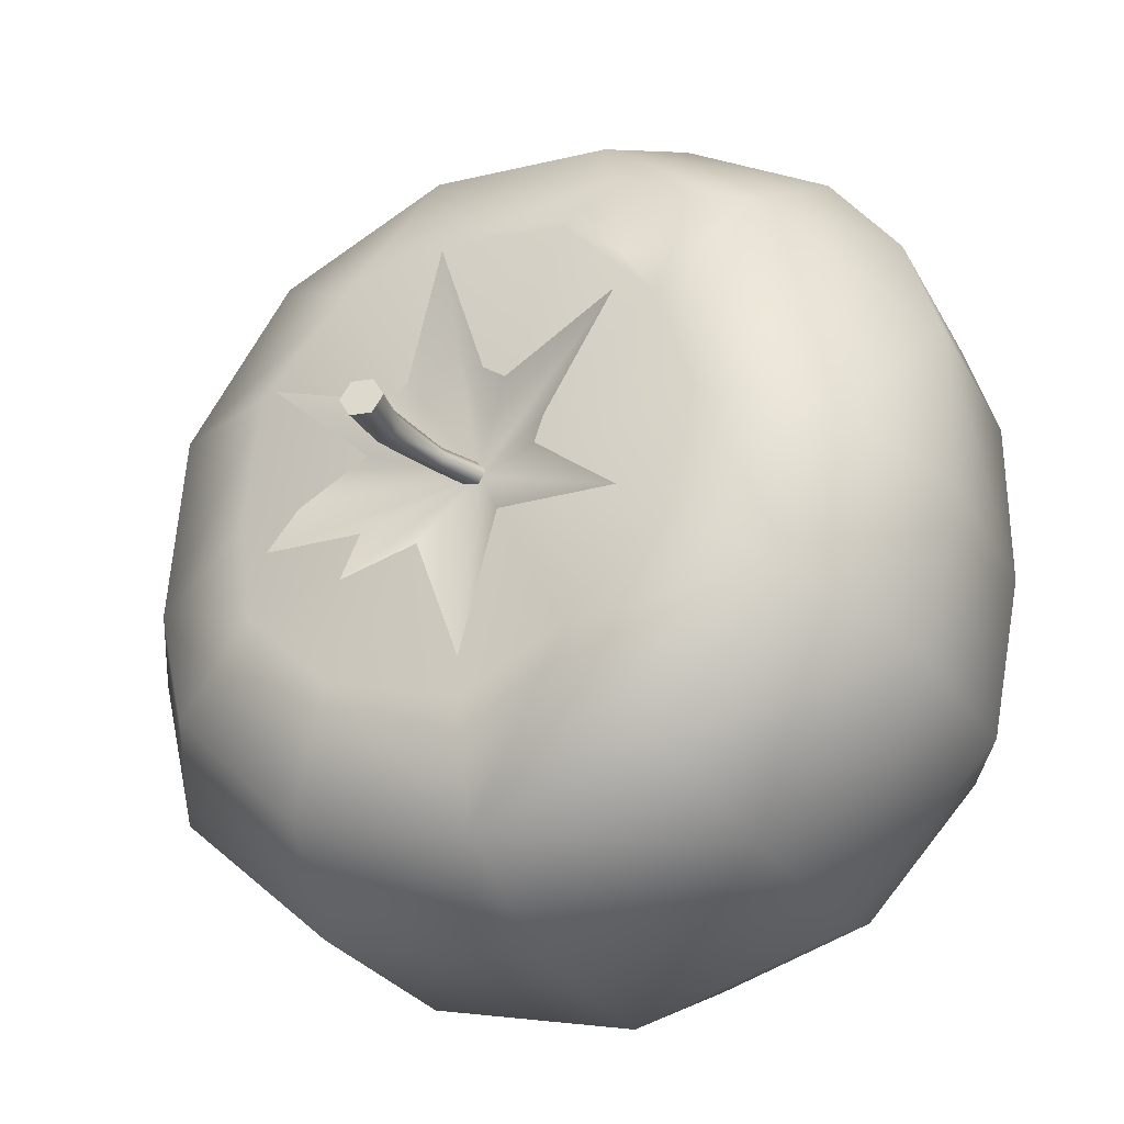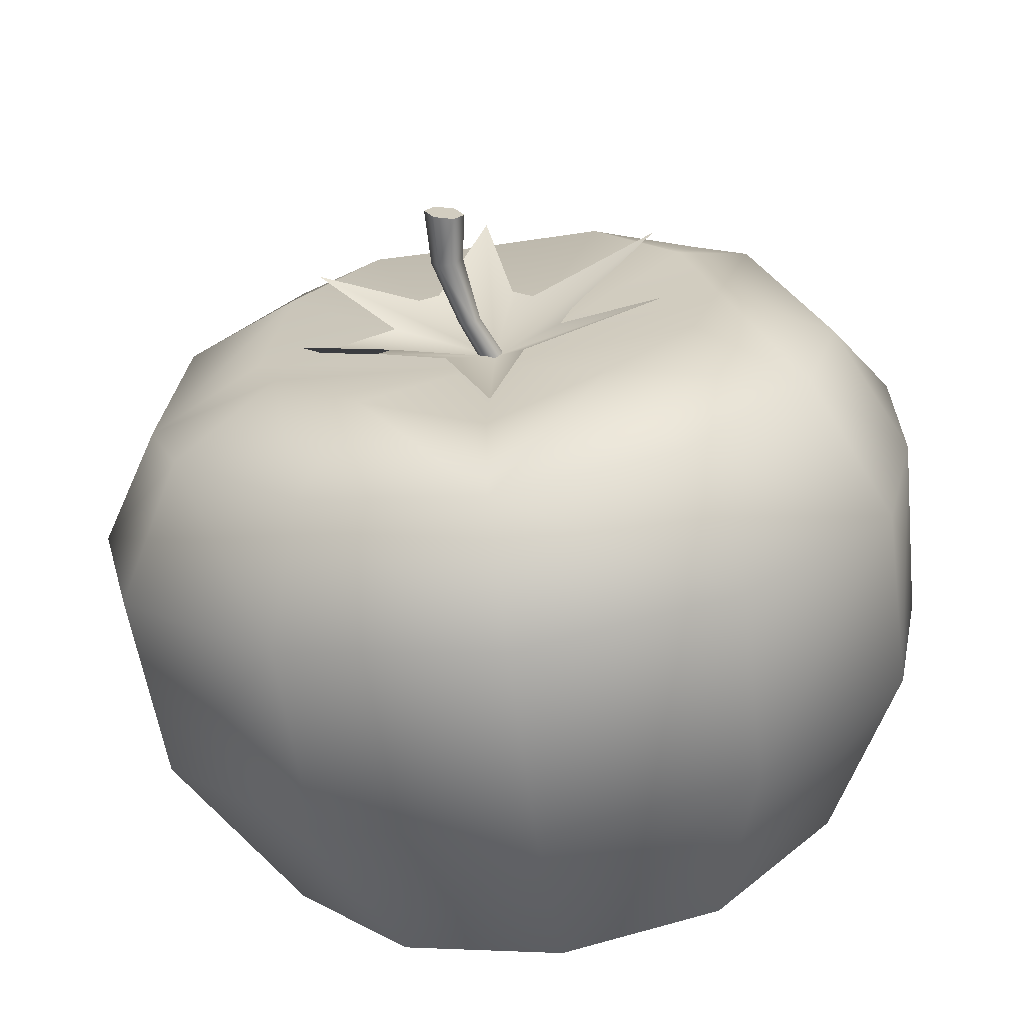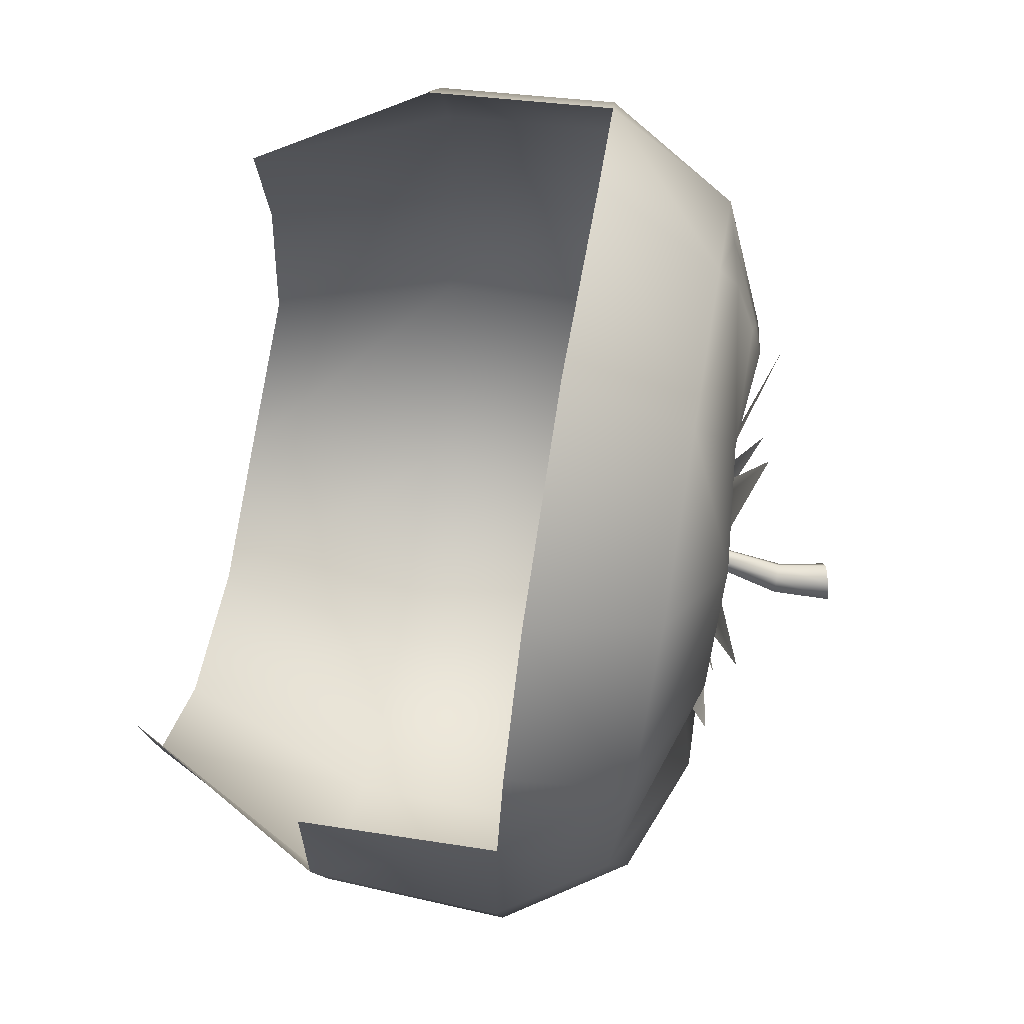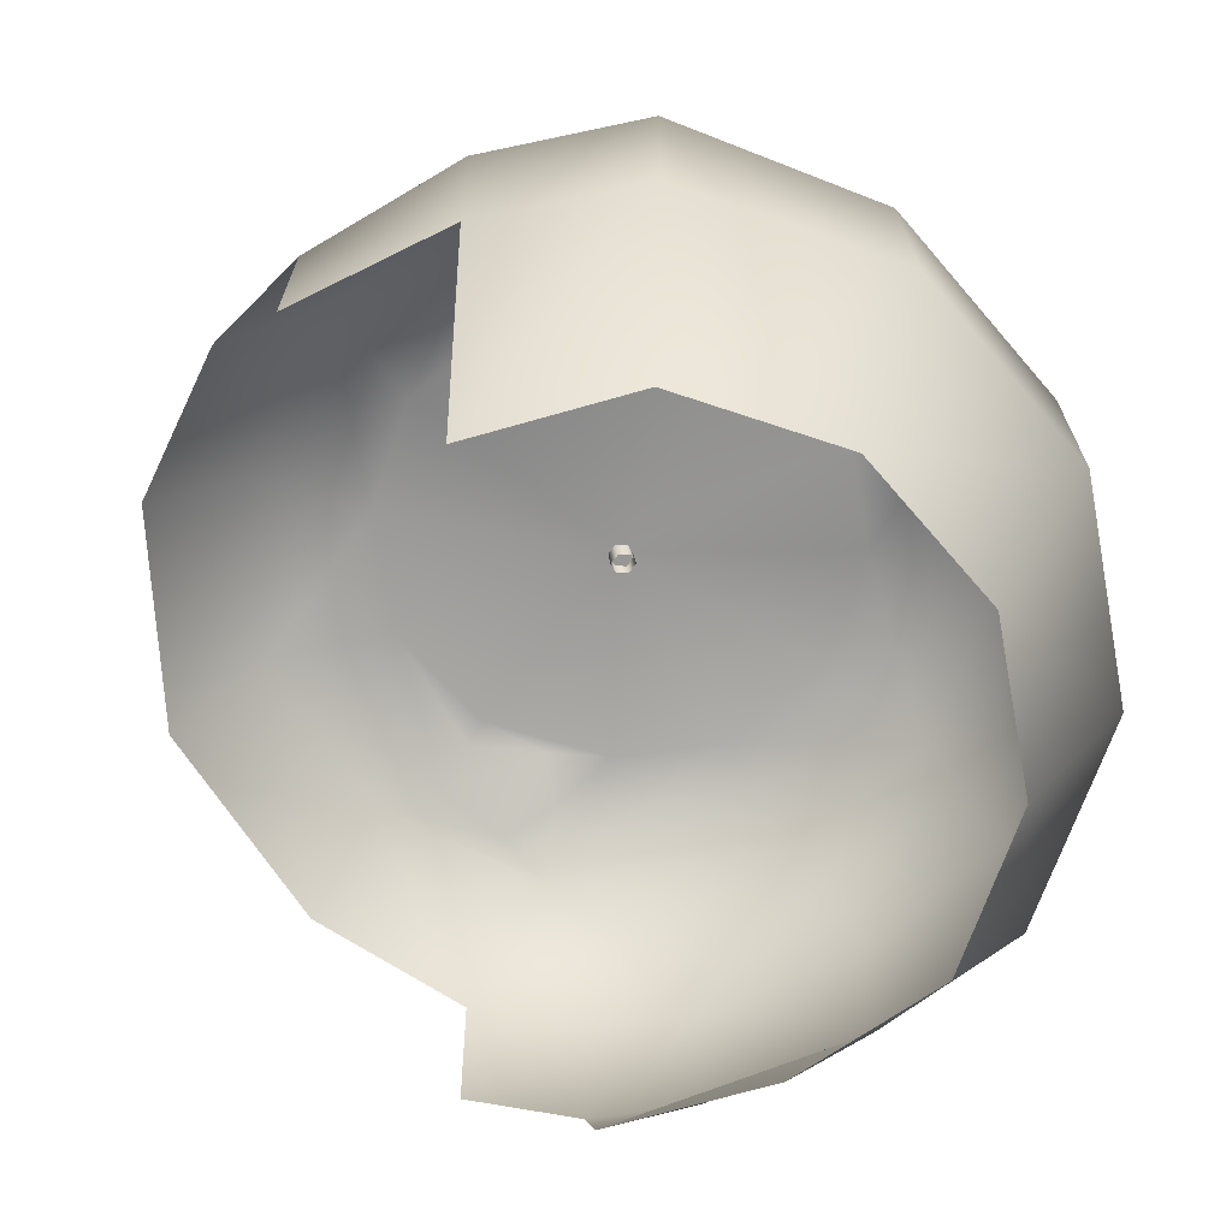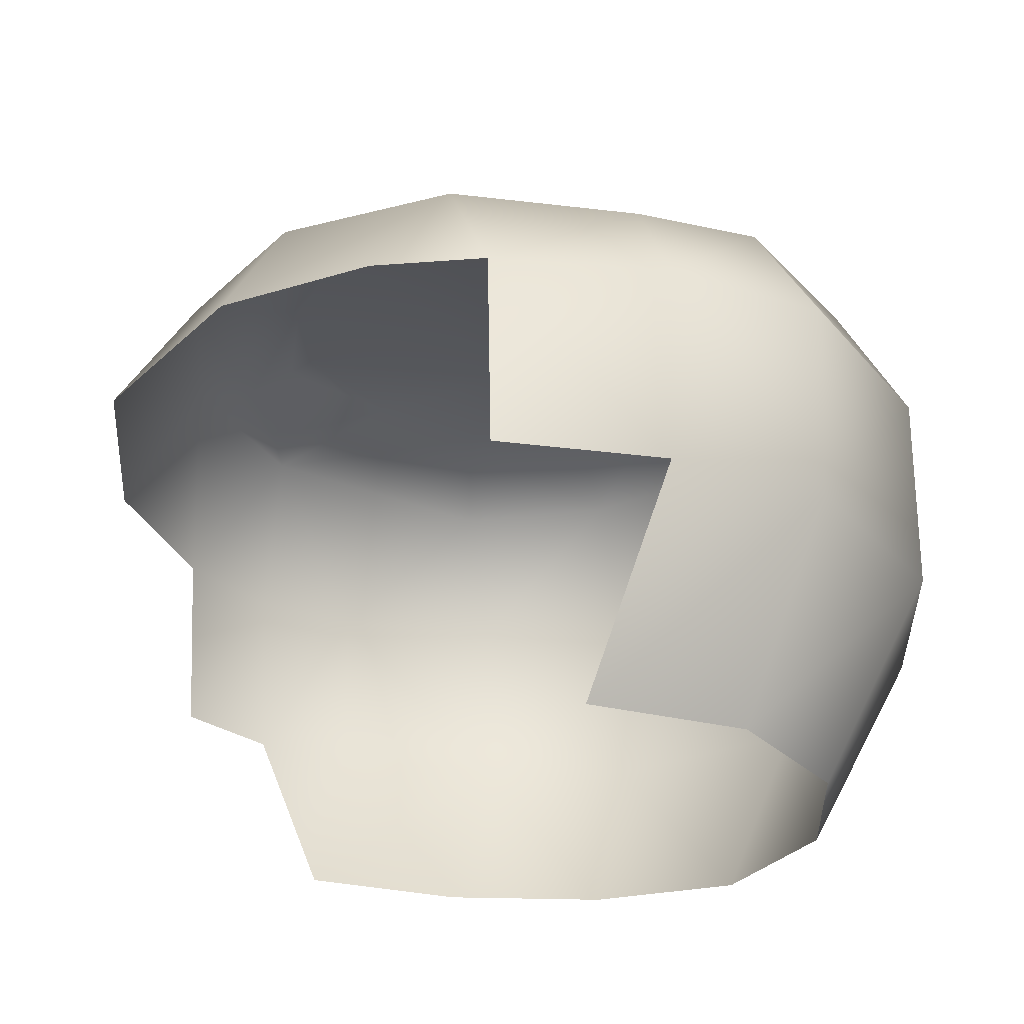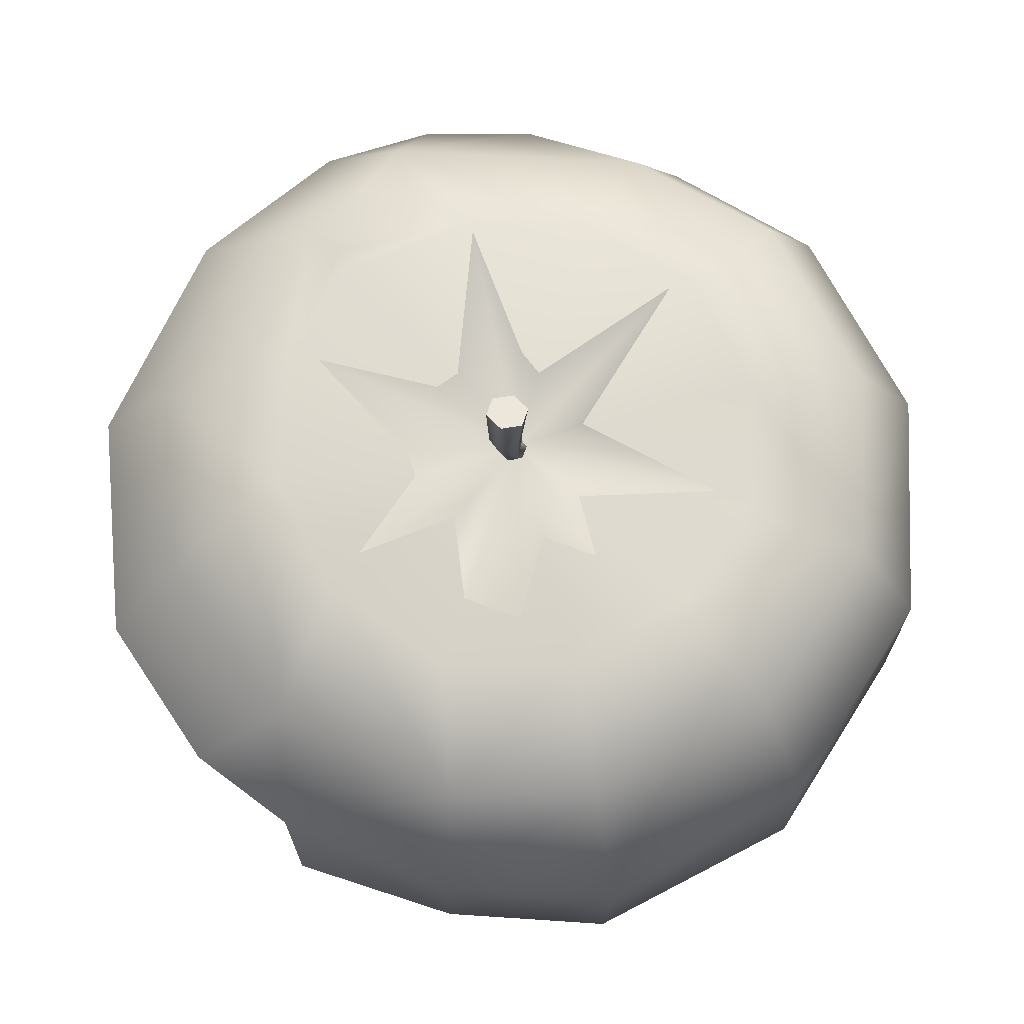
<metadata>
{"format":"obj","ext":"obj","renderer":"f3d","projection":"perspective","resolution":1024,"background":"white","views":[{"elev":-30.5,"azim":-152.4,"up":"+Z"},{"elev":-65.9,"azim":-172.1,"up":"+Z"},{"elev":65.9,"azim":99.7,"up":"+Z"},{"elev":-68.9,"azim":115.7,"up":"+Y"},{"elev":-26.8,"azim":77.5,"up":"+Y"},{"elev":70.2,"azim":107.4,"up":"+Y"}]}
</metadata>
<code>
g obj_tomato
v 0.07097 1.168 -0.01741
v 0.0245 1.156 0.01023
v 0.03999 1.16 -0.01741
v 0.07097 1.168 0.03787
v 0.08646 1.172 0.01023
v 0.03999 1.16 0.03787
v 0.6508 0.7196 0.1895
v 0.658 0.4154 -0.0772
v 0.6546 0.4154 0.1851
v 0.6746 0.7196 -0.0794
v 0.5707 0.8845 -0.06301
v 0.5329 0.9046 0.2243
v 0.5921 0.7196 0.3548
v 0.4329 0.7196 0.5535
v 0.3414 0.9898 0.1983
v 0.3917 0.9495 0.01028
v 0.3566 0.9147 0.4542
v 0.1054 0.7196 0.6893
v 0.2038 0.9968 0.3359
v 0.08901 0.9147 0.5652
v -0.2462 0.7196 0.6432
v 0.01577 0.9 0.01028
v 0.3414 0.9898 -0.1777
v 0.01577 0.9792 0.3863
v 0.2038 0.9898 -0.3153
v 0.5707 0.8845 -0.06301
v -0.1983 0.9147 0.5275
v -0.4742 0.7107 0.5001
v -0.4282 0.9147 0.3512
v -0.5809 0.7017 0.3548
v -0.2296 0.9464 0.4353
v -0.4621 0.4154 0.4881
v -0.5663 0.4154 0.3463
v -0.1921 0.9793 0.3704
v -0.1722 0.9968 0.3359
v -0.2564 0.9852 0.2709
v -0.3098 0.9898 0.1815
v -0.3338 0.9555 0.2884
v -0.6331 0.7017 0.1895
v -0.3368 0.9307 0.3816
v -0.1983 0.9147 0.5275
v -0.3602 0.9728 0.01028
v -0.6166 0.4154 0.1851
v -0.4322 0.1211 0.2616
v -0.6169 0.4154 -0.0772
v -0.4738 0.1211 0.01013
v -0.6307 0.7017 -0.0794
v -0.5351 0.8941 -0.02639
v -0.4718 0.9147 -0.2712
v -0.6307 0.7017 -0.0794
v -0.3098 0.9898 -0.1777
v -0.1722 0.9898 -0.3153
v 0.01577 0.9495 -0.3657
v 0.01577 0.9147 -0.5527
v -0.2657 0.9147 -0.4773
v -0.5699 0.7017 -0.3342
v 0.2973 0.9147 -0.4773
v -0.3287 0.7196 -0.5683
v -0.5663 0.4154 -0.3258
v -0.6169 0.4154 -0.0772
v 0.01577 0.7196 -0.6607
v -0.3203 0.4154 -0.5718
v -0.4322 0.1211 -0.2414
v -0.2361 0.09769 -0.4255
v 0.01539 0.0977 -0.4929
v 0.01577 0.4154 -0.6618
v 0.2669 0.09769 -0.4255
v 0.3518 0.4154 -0.5718
v 0.4453 0.09993 -0.2414
v 0.3603 0.7196 -0.5683
v 0.5978 0.4154 -0.3258
v 0.4882 0.09993 0.01013
v 0.658 0.4154 -0.0772
v 0.6746 0.7196 -0.0794
v 0.5034 0.9147 -0.2712
v 0.6125 0.7196 -0.3342
v -0.2564 0.9852 0.2709
v -0.1921 0.9793 0.3704
v -0.2296 0.9464 0.4353
v -0.3368 0.9307 0.3816
v 0.007815 0.967 -0.3128
v 0.07919 0.9661 -0.1126
v 0.009452 0.9139 0.008186
v -0.04265 0.9529 -0.08206
v 0.1778 1.008 -0.1679
v -0.2694 1.034 -0.1528
v 0.1642 0.9808 -0.08118
v -0.1028 0.9559 0.008186
v 0.3057 1.007 -0.08769
v -0.1234 0.9671 0.04254
v 0.2867 0.9593 0.006011
v -0.2694 1.034 0.1692
v 0.1681 0.964 0.06068
v -0.05993 0.9659 0.1284
v 0.2883 1.034 0.1692
v -0.02664 0.9711 0.1514
v 0.1282 0.9814 0.1357
v 0.009452 1.034 0.3302
v 0.09573 0.9785 0.1576
v 0.05947 0.9787 0.01023
v 0.01206 0.8825 -0.00647
v 0.02108 0.8791 0.01023
v 0.05073 0.9793 -0.004858
v -0.005995 0.8893 -0.00647
v 0.05073 0.9793 0.02531
v 0.01206 0.8825 0.02693
v 0.03318 0.9807 -0.004886
v -0.01502 0.8927 0.01023
v 0.03318 0.9807 0.02534
v -0.005995 0.8893 0.02693
v 0.02438 0.9814 0.01023
v 0.0881 1.083 0.01023
v 0.07553 1.084 0.03226
v 0.07553 1.084 -0.0118
v 0.05006 1.085 -0.012
v 0.03716 1.085 0.01023
v 0.05006 1.085 0.03245
v 0.07097 1.168 -0.01741
v 0.08646 1.172 0.01023
v 0.03999 1.16 -0.01741
v 0.07097 1.168 0.03787
v 0.0245 1.156 0.01023
v 0.03999 1.16 0.03787
g obj_tomato_0
f 3 2 1
f 2 4 1
f 1 4 5
f 6 4 2
f 9 8 7
f 10 7 8
f 10 11 7
f 12 7 11
f 13 7 12
f 13 12 14
f 12 11 15
f 16 15 11
f 17 14 12
f 14 17 18
f 15 19 12
f 17 12 19
f 20 18 17
f 17 19 20
f 18 20 21
f 15 16 22
f 19 15 22
f 16 23 22
f 24 19 22
f 24 20 19
f 23 25 22
f 16 26 23
f 27 21 20
f 21 27 28
f 29 28 27
f 30 28 29
f 27 20 31
f 20 24 31
f 28 30 32
f 33 32 30
f 34 31 24
f 34 24 35
f 34 35 36
f 35 24 22
f 37 36 35
f 37 35 22
f 38 36 37
f 29 38 37
f 30 39 33
f 30 29 39
f 40 38 29
f 31 40 41
f 29 41 40
f 37 42 29
f 42 37 22
f 43 33 39
f 33 43 44
f 44 43 45
f 43 39 45
f 46 44 45
f 47 45 39
f 47 39 48
f 48 39 29
f 48 29 42
f 48 42 49
f 48 49 50
f 51 42 22
f 51 49 42
f 52 51 22
f 51 52 49
f 53 52 22
f 25 53 22
f 53 54 52
f 53 25 54
f 55 49 52
f 55 52 54
f 56 50 49
f 49 55 56
f 57 54 25
f 25 23 57
f 55 54 58
f 58 56 55
f 56 59 50
f 60 50 59
f 61 58 54
f 54 57 61
f 58 62 56
f 59 56 62
f 58 61 62
f 59 63 60
f 46 60 63
f 63 59 64
f 62 64 59
f 64 62 65
f 66 65 62
f 66 62 61
f 65 66 67
f 68 67 66
f 66 61 68
f 67 68 69
f 70 61 57
f 70 68 61
f 71 69 68
f 68 70 71
f 69 71 72
f 73 72 71
f 73 71 74
f 57 75 70
f 75 57 23
f 75 23 26
f 26 74 75
f 76 71 70
f 76 70 75
f 76 74 71
f 76 75 74
f 79 78 77
f 80 79 77
f 38 80 77
f 83 82 81
f 83 81 84
f 82 83 85
f 83 84 86
f 83 87 85
f 83 86 88
f 87 83 89
f 88 90 83
f 83 91 89
f 83 90 92
f 83 93 91
f 83 92 94
f 95 93 83
f 94 96 83
f 83 97 95
f 83 96 98
f 99 97 83
f 83 98 99
f 102 101 100
f 103 100 101
f 101 104 103
f 100 105 102
f 106 102 105
f 107 103 104
f 104 108 107
f 105 109 106
f 110 106 109
f 108 110 111
f 111 107 108
f 109 111 110
f 100 103 112
f 105 100 113
f 112 113 100
f 103 107 114
f 114 112 103
f 107 111 115
f 115 114 107
f 111 109 116
f 116 115 111
f 109 105 117
f 113 117 105
f 117 116 109
f 114 118 112
f 119 112 118
f 112 119 113
f 118 114 120
f 115 120 114
f 121 113 119
f 113 121 117
f 120 115 122
f 116 122 115
f 123 117 121
f 122 116 123
f 117 123 116

</code>
